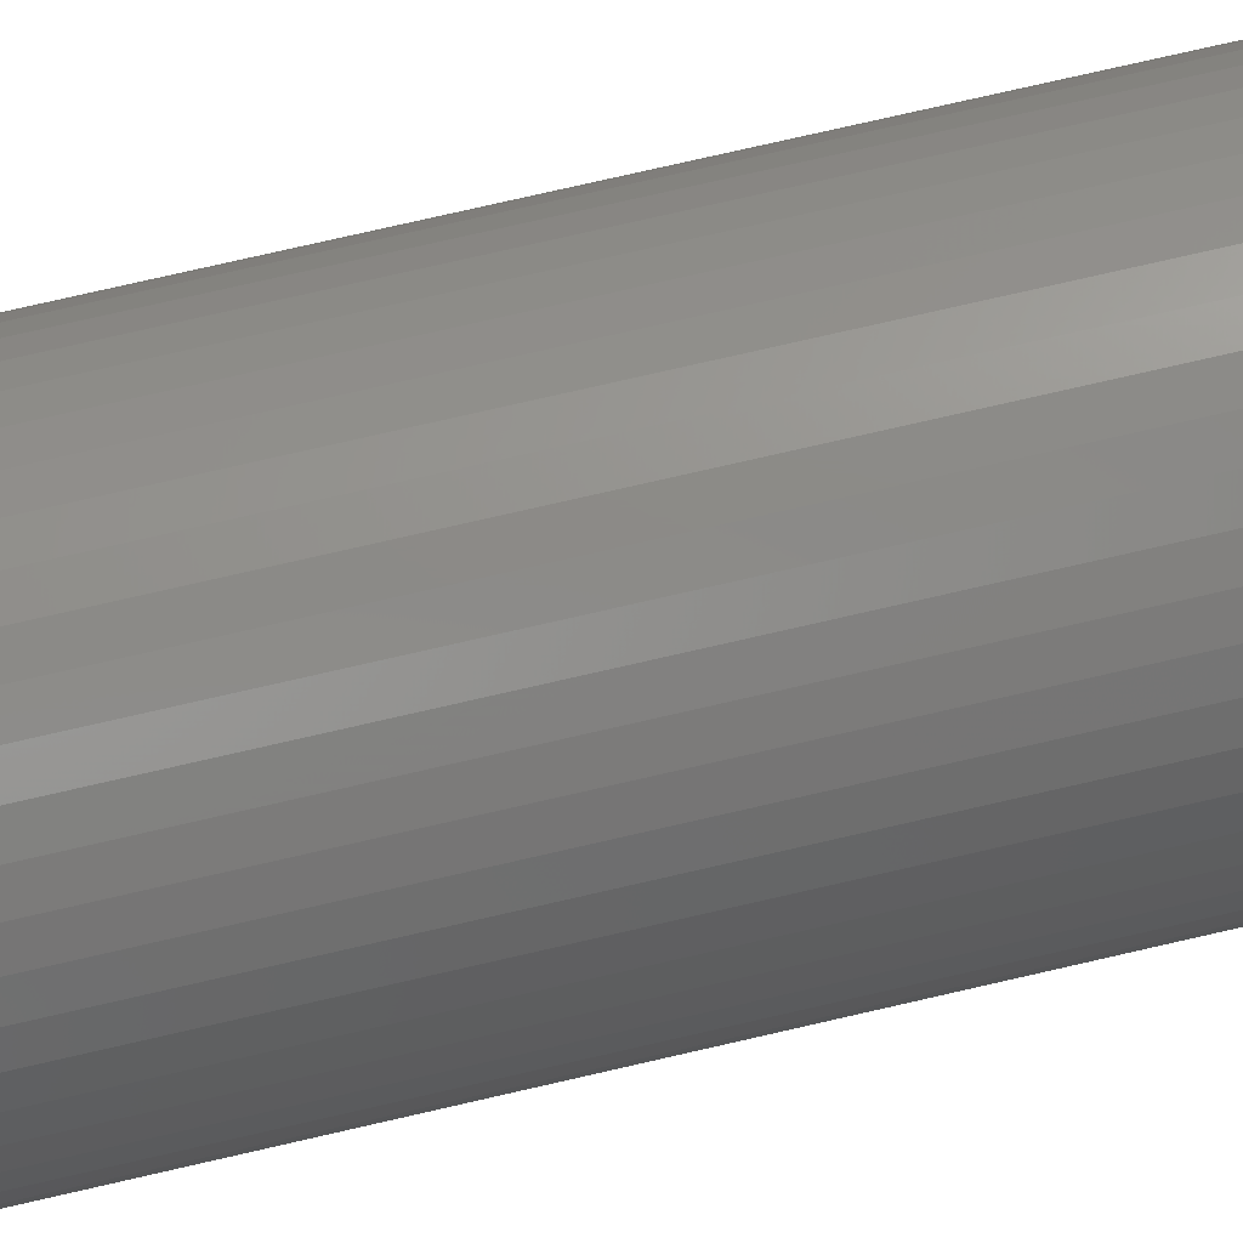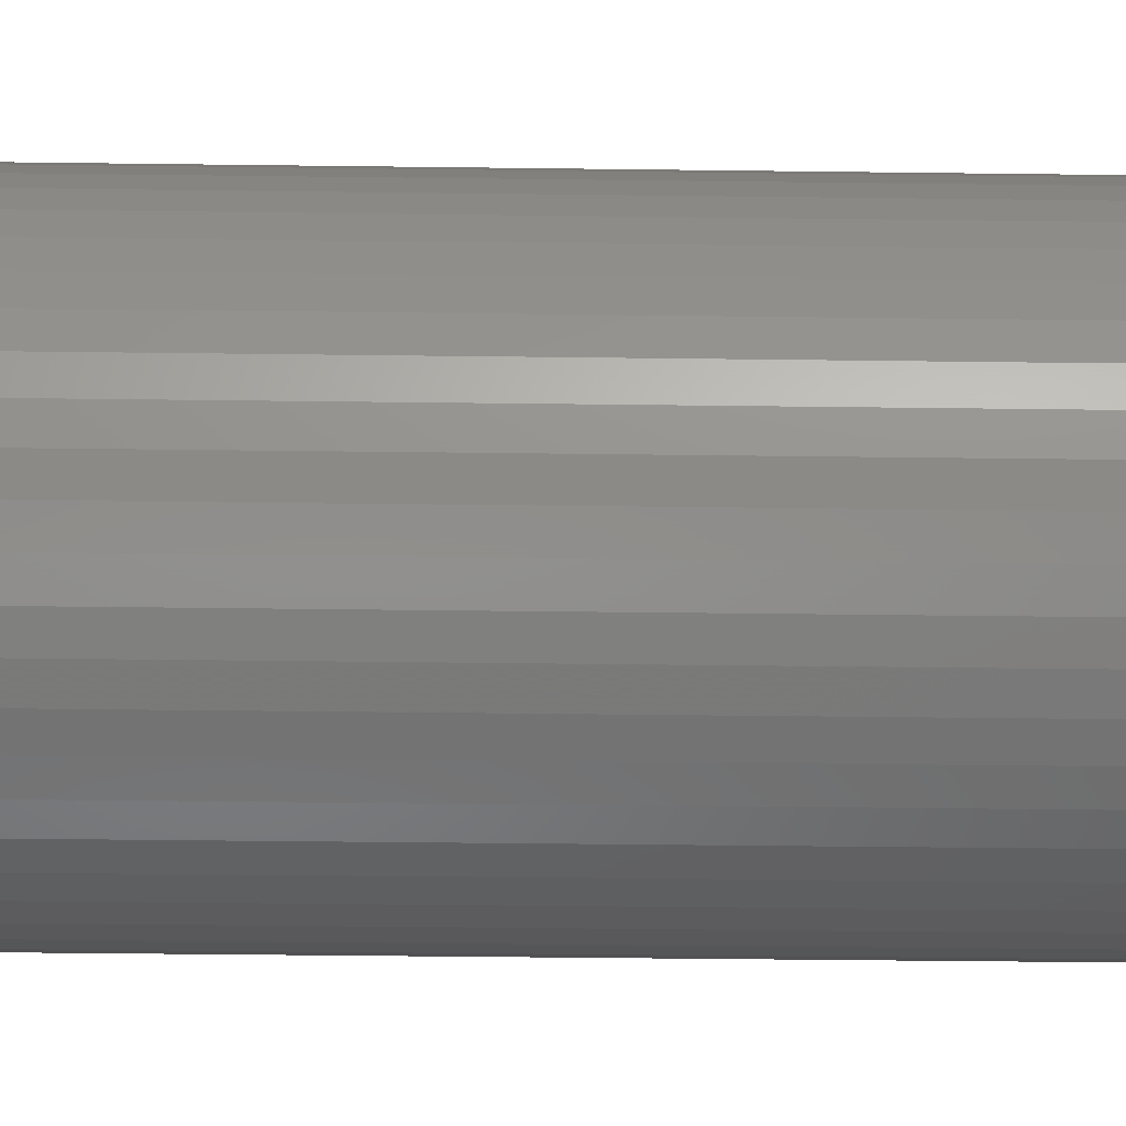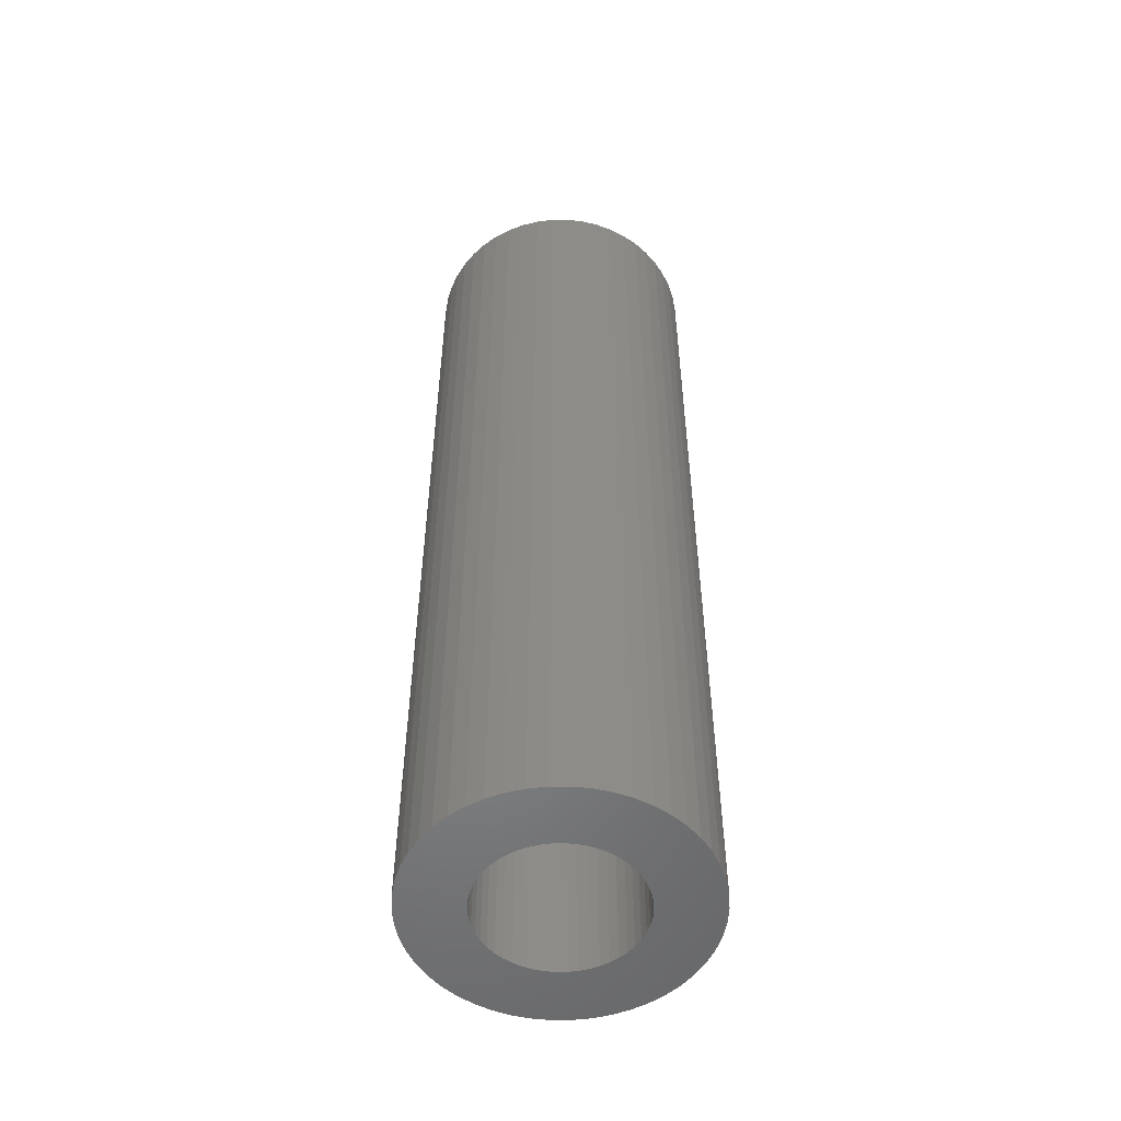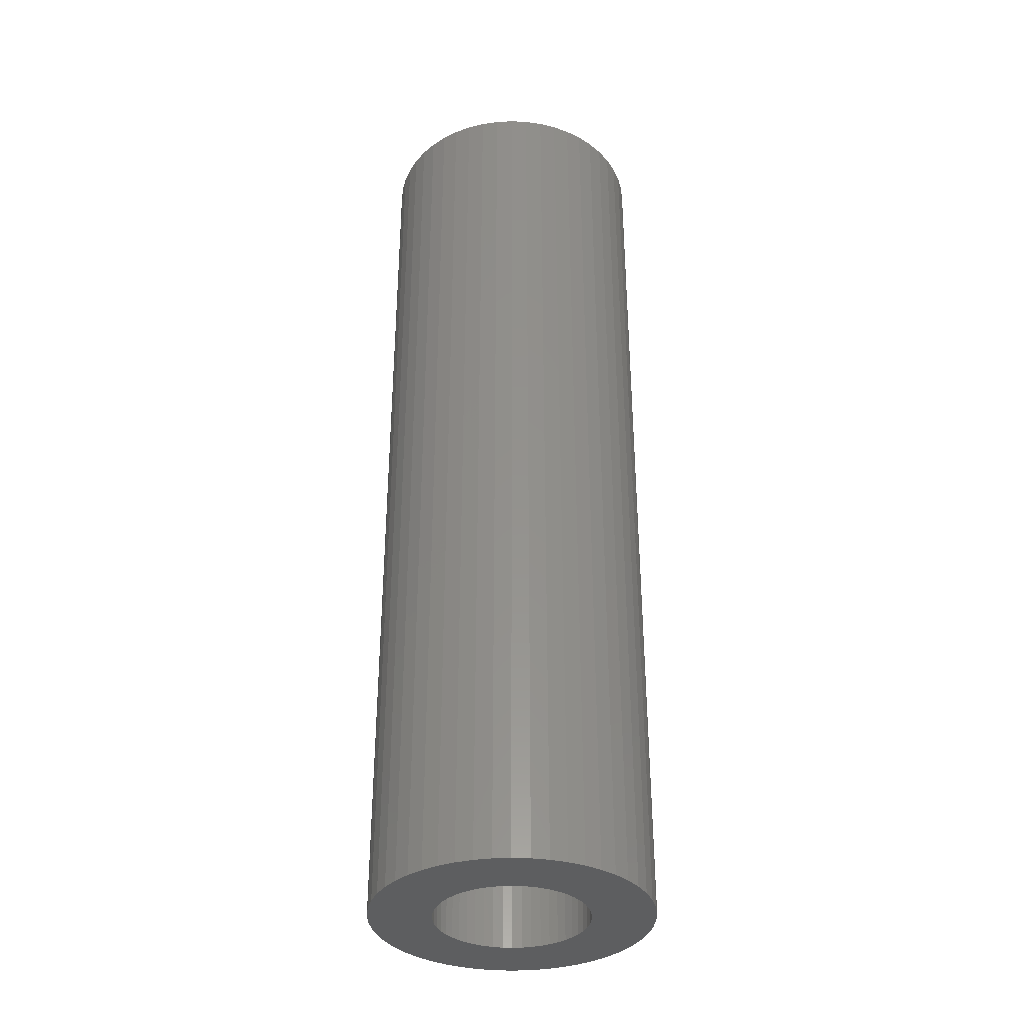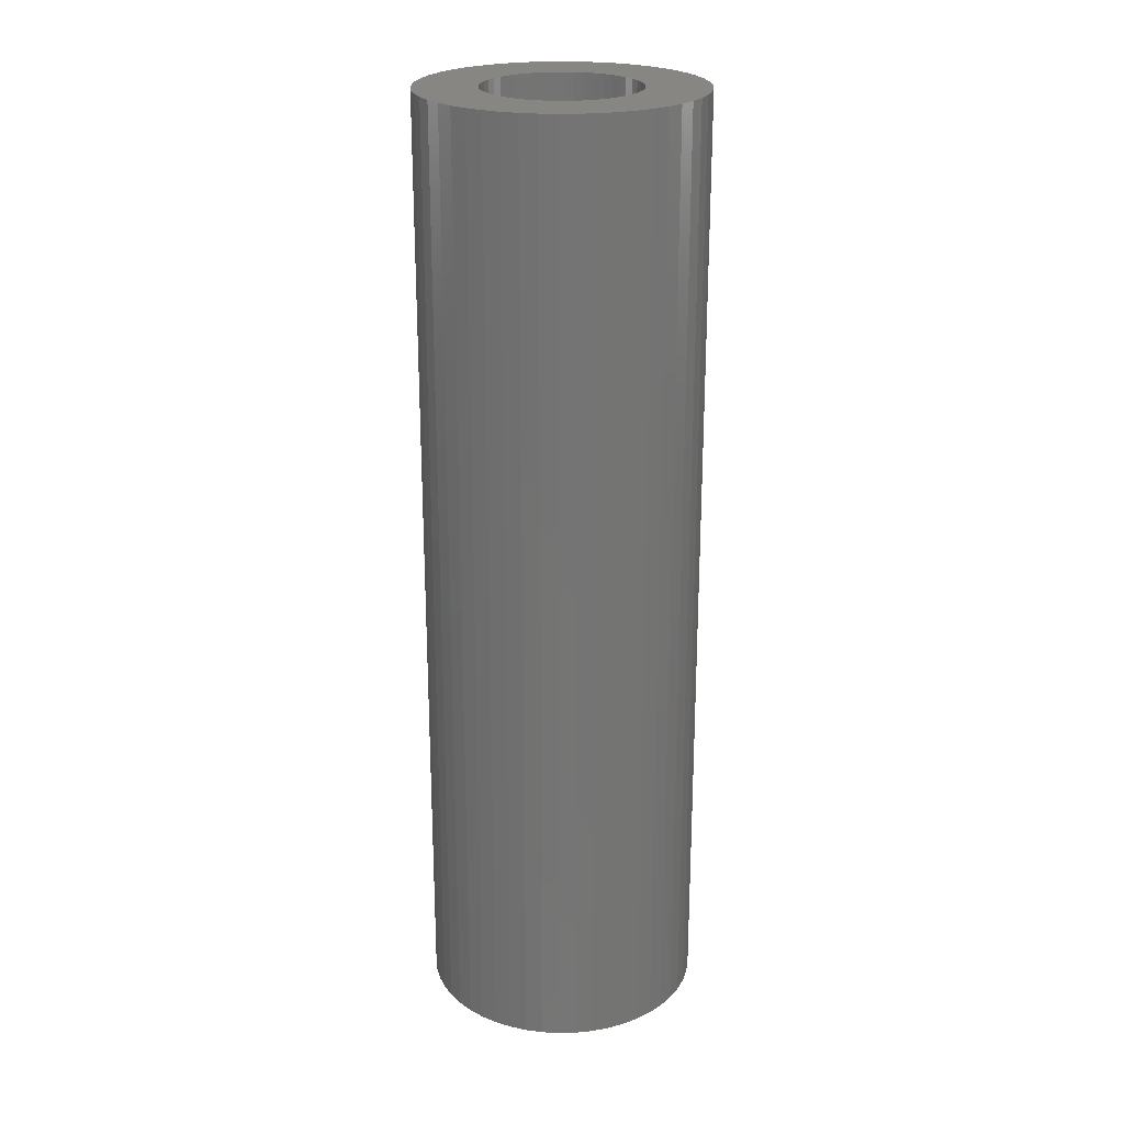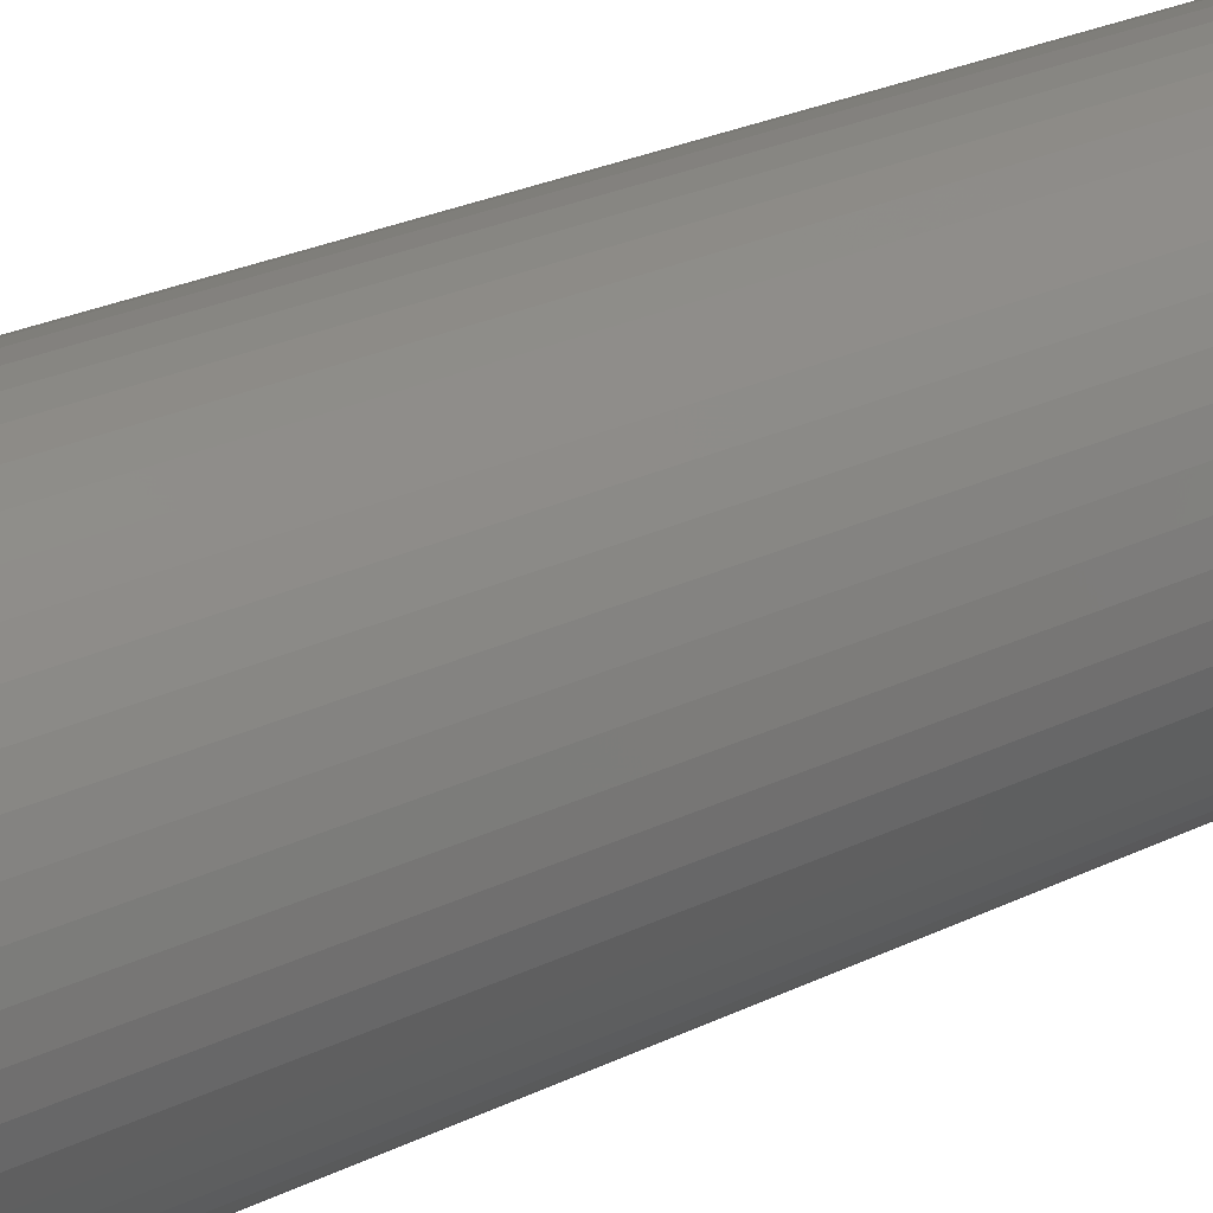
<metadata>
{"format":"stl","ext":"stl","renderer":"f3d","projection":"perspective","resolution":1024,"background":"white","views":[{"elev":77.1,"azim":77.1,"up":"+Y"},{"elev":-29.4,"azim":-91.2,"up":"+Y"},{"elev":-52.9,"azim":72.4,"up":"+Z"},{"elev":-35.0,"azim":133.4,"up":"+Z"},{"elev":23.3,"azim":19.2,"up":"+Z"},{"elev":22.7,"azim":48.7,"up":"+Y"}]}
</metadata>
<code>
# stl→obj: 200 verts, 400 faces
v 8.325 4.577 32.5
v 7.686 5.584 -32.5
v 7.686 5.584 32.5
v 8.325 4.577 -32.5
v 4.045 8.596 -32.5
v 2.936 9.035 32.5
v 4.045 8.596 32.5
v 2.936 9.035 -32.5
v -2.936 9.035 -32.5
v -4.045 8.596 32.5
v -2.936 9.035 32.5
v -4.045 8.596 -32.5
v -8.833 3.497 -32.5
v -8.325 4.577 32.5
v -8.325 4.577 -32.5
v -8.833 3.497 32.5
v 9.202 -2.363 32.5
v 9.425 -1.191 -32.5
v 9.425 -1.191 32.5
v 9.202 -2.363 -32.5
v 9.425 1.191 32.5
v 9.202 2.363 -32.5
v 9.202 2.363 32.5
v 9.425 1.191 -32.5
v 0.5965 9.481 -32.5
v -0.5965 9.481 32.5
v 0.5965 9.481 32.5
v -0.5965 9.481 -32.5
v 5.09 8.021 -32.5
v 5.09 8.021 32.5
v -9.425 1.191 -32.5
v -9.202 2.363 32.5
v -9.202 2.363 -32.5
v -9.425 1.191 32.5
v -7.686 5.584 -32.5
v -6.925 6.503 32.5
v -6.925 6.503 -32.5
v -7.686 5.584 32.5
v -1.78 9.332 -32.5
v -1.78 9.332 32.5
v -6.056 7.32 -32.5
v -6.056 7.32 32.5
v 9.5 0 32.5
v 9.5 0 -32.5
v 4.045 -8.596 -32.5
v 5.09 -8.021 32.5
v 4.045 -8.596 32.5
v 5.09 -8.021 -32.5
v 8.833 -3.497 32.5
v 8.833 -3.497 -32.5
v 6.925 6.503 -32.5
v 6.056 7.32 32.5
v 6.925 6.503 32.5
v 6.056 7.32 -32.5
v 1.78 9.332 32.5
v 1.78 9.332 -32.5
v -9.5 0 -32.5
v -9.5 0 32.5
v 5.25 0 32.5
v 5.209 0.658 32.5
v 5.085 1.306 32.5
v 8.833 3.497 32.5
v 5.209 -0.658 32.5
v 4.881 1.933 32.5
v 4.601 2.529 32.5
v 5.085 -1.306 32.5
v 4.247 3.086 32.5
v 3.827 3.594 32.5
v 4.881 -1.933 32.5
v 8.325 -4.577 32.5
v 3.346 4.045 32.5
v 2.813 4.433 32.5
v 2.235 4.75 32.5
v 1.622 4.993 32.5
v 0.9838 5.157 32.5
v 0.3296 5.24 32.5
v -0.3296 5.24 32.5
v -0.9838 5.157 32.5
v -1.622 4.993 32.5
v -2.235 4.75 32.5
v -2.813 4.433 32.5
v -5.09 8.021 32.5
v -3.346 4.045 32.5
v -3.827 3.594 32.5
v -4.247 3.086 32.5
v -4.601 2.529 32.5
v -4.881 1.933 32.5
v 4.601 -2.529 32.5
v 7.686 -5.584 32.5
v 4.247 -3.086 32.5
v 6.925 -6.503 32.5
v 3.827 -3.594 32.5
v 6.056 -7.32 32.5
v 3.346 -4.045 32.5
v 2.813 -4.433 32.5
v 2.235 -4.75 32.5
v 2.936 -9.035 32.5
v 1.622 -4.993 32.5
v 1.78 -9.332 32.5
v 0.9838 -5.157 32.5
v 0.5965 -9.481 32.5
v 0.3296 -5.24 32.5
v -0.3296 -5.24 32.5
v -0.5965 -9.481 32.5
v -0.9838 -5.157 32.5
v -1.78 -9.332 32.5
v -1.622 -4.993 32.5
v -2.936 -9.035 32.5
v -2.235 -4.75 32.5
v -4.045 -8.596 32.5
v -2.813 -4.433 32.5
v -5.09 -8.021 32.5
v -3.346 -4.045 32.5
v -6.056 -7.32 32.5
v -3.827 -3.594 32.5
v -6.925 -6.503 32.5
v -4.247 -3.086 32.5
v -7.686 -5.584 32.5
v -4.601 -2.529 32.5
v -8.325 -4.577 32.5
v -4.881 -1.933 32.5
v -8.833 -3.497 32.5
v -5.085 -1.306 32.5
v -9.202 -2.363 32.5
v -5.209 -0.658 32.5
v -9.425 -1.191 32.5
v -5.25 0 32.5
v -5.085 1.306 32.5
v -5.209 0.658 32.5
v -5.09 8.021 -32.5
v -0.5965 -9.481 -32.5
v 0.5965 -9.481 -32.5
v -8.833 -3.497 -32.5
v -9.202 -2.363 -32.5
v -8.325 -4.577 -32.5
v 1.78 -9.332 -32.5
v 8.833 3.497 -32.5
v 7.686 -5.584 -32.5
v 6.925 -6.503 -32.5
v 8.325 -4.577 -32.5
v 5.25 0 -32.5
v 5.209 -0.658 -32.5
v 5.085 -1.306 -32.5
v 5.209 0.658 -32.5
v 4.881 -1.933 -32.5
v 4.601 -2.529 -32.5
v 5.085 1.306 -32.5
v 4.247 -3.086 -32.5
v 3.827 -3.594 -32.5
v 6.056 -7.32 -32.5
v 4.881 1.933 -32.5
v 3.346 -4.045 -32.5
v 2.813 -4.433 -32.5
v 2.235 -4.75 -32.5
v 2.936 -9.035 -32.5
v 1.622 -4.993 -32.5
v 0.9838 -5.157 -32.5
v 0.3296 -5.24 -32.5
v -0.3296 -5.24 -32.5
v -0.9838 -5.157 -32.5
v -1.78 -9.332 -32.5
v -1.622 -4.993 -32.5
v -2.936 -9.035 -32.5
v -2.235 -4.75 -32.5
v -4.045 -8.596 -32.5
v -2.813 -4.433 -32.5
v -5.09 -8.021 -32.5
v -3.346 -4.045 -32.5
v -6.056 -7.32 -32.5
v -3.827 -3.594 -32.5
v -6.925 -6.503 -32.5
v -4.247 -3.086 -32.5
v -7.686 -5.584 -32.5
v -4.601 -2.529 -32.5
v -4.881 -1.933 -32.5
v 4.601 2.529 -32.5
v 4.247 3.086 -32.5
v 3.827 3.594 -32.5
v 3.346 4.045 -32.5
v 2.813 4.433 -32.5
v 2.235 4.75 -32.5
v 1.622 4.993 -32.5
v 0.9838 5.157 -32.5
v 0.3296 5.24 -32.5
v -0.3296 5.24 -32.5
v -0.9838 5.157 -32.5
v -1.622 4.993 -32.5
v -2.235 4.75 -32.5
v -2.813 4.433 -32.5
v -3.346 4.045 -32.5
v -3.827 3.594 -32.5
v -4.247 3.086 -32.5
v -4.601 2.529 -32.5
v -4.881 1.933 -32.5
v -5.085 1.306 -32.5
v -5.209 0.658 -32.5
v -5.25 0 -32.5
v -5.085 -1.306 -32.5
v -5.209 -0.658 -32.5
v -9.425 -1.191 -32.5
f 1 2 3
f 2 1 4
f 5 6 7
f 6 5 8
f 9 10 11
f 10 9 12
f 13 14 15
f 14 13 16
f 17 18 19
f 18 17 20
f 21 22 23
f 22 21 24
f 25 26 27
f 26 25 28
f 29 7 30
f 7 29 5
f 31 32 33
f 32 31 34
f 35 36 37
f 36 35 38
f 39 11 40
f 11 39 9
f 41 36 42
f 36 41 37
f 43 24 21
f 24 43 44
f 45 46 47
f 46 45 48
f 49 20 17
f 20 49 50
f 51 52 53
f 52 51 54
f 3 51 53
f 51 3 2
f 8 55 6
f 55 8 56
f 56 27 55
f 27 56 25
f 54 30 52
f 30 54 29
f 57 34 31
f 34 57 58
f 59 43 21
f 60 21 23
f 43 59 19
f 61 23 62
f 63 19 59
f 64 62 1
f 19 63 17
f 65 1 3
f 66 17 63
f 67 3 53
f 17 66 49
f 68 53 52
f 69 49 66
f 49 69 70
f 21 60 59
f 71 52 30
f 23 61 60
f 62 64 61
f 1 65 64
f 3 67 65
f 72 30 7
f 53 68 67
f 52 71 68
f 73 7 6
f 30 72 71
f 7 73 72
f 74 6 55
f 6 74 73
f 55 75 74
f 27 75 55
f 27 76 75
f 27 77 76
f 26 77 27
f 26 78 77
f 40 78 26
f 78 40 79
f 11 79 40
f 79 11 80
f 10 80 11
f 80 10 81
f 82 81 10
f 81 82 83
f 42 83 82
f 83 42 84
f 36 84 42
f 84 36 85
f 38 85 36
f 85 38 86
f 14 86 38
f 86 14 87
f 88 70 69
f 70 88 89
f 90 89 88
f 89 90 91
f 92 91 90
f 91 92 93
f 94 93 92
f 93 94 46
f 95 46 94
f 46 95 47
f 96 47 95
f 47 96 97
f 98 97 96
f 97 98 99
f 100 99 98
f 100 101 99
f 102 101 100
f 103 101 102
f 103 104 101
f 105 104 103
f 106 105 107
f 105 106 104
f 108 107 109
f 110 109 111
f 107 108 106
f 112 111 113
f 114 113 115
f 109 110 108
f 116 115 117
f 118 117 119
f 120 119 121
f 122 121 123
f 111 112 110
f 124 123 125
f 126 125 127
f 16 87 14
f 113 114 112
f 87 16 128
f 115 116 114
f 32 128 16
f 117 118 116
f 128 32 129
f 119 120 118
f 34 129 32
f 121 122 120
f 129 34 127
f 123 124 122
f 58 127 34
f 125 126 124
f 127 58 126
f 33 16 13
f 16 33 32
f 15 38 35
f 38 15 14
f 28 40 26
f 40 28 39
f 130 42 82
f 42 130 41
f 12 82 10
f 82 12 130
f 131 101 104
f 101 131 132
f 133 124 134
f 124 133 122
f 135 122 133
f 122 135 120
f 132 99 101
f 99 132 136
f 62 4 1
f 4 62 137
f 23 137 62
f 137 23 22
f 19 44 43
f 44 19 18
f 91 138 89
f 138 91 139
f 89 140 70
f 140 89 138
f 70 50 49
f 50 70 140
f 141 44 18
f 142 18 20
f 44 141 24
f 143 20 50
f 144 24 141
f 145 50 140
f 24 144 22
f 146 140 138
f 147 22 144
f 148 138 139
f 22 147 137
f 149 139 150
f 151 137 147
f 137 151 4
f 18 142 141
f 152 150 48
f 20 143 142
f 50 145 143
f 140 146 145
f 138 148 146
f 153 48 45
f 139 149 148
f 150 152 149
f 154 45 155
f 48 153 152
f 45 154 153
f 156 155 136
f 155 156 154
f 136 157 156
f 132 157 136
f 132 158 157
f 132 159 158
f 131 159 132
f 131 160 159
f 161 160 131
f 160 161 162
f 163 162 161
f 162 163 164
f 165 164 163
f 164 165 166
f 167 166 165
f 166 167 168
f 169 168 167
f 168 169 170
f 171 170 169
f 170 171 172
f 173 172 171
f 172 173 174
f 135 174 173
f 174 135 175
f 176 4 151
f 4 176 2
f 177 2 176
f 2 177 51
f 178 51 177
f 51 178 54
f 179 54 178
f 54 179 29
f 180 29 179
f 29 180 5
f 181 5 180
f 5 181 8
f 182 8 181
f 8 182 56
f 183 56 182
f 183 25 56
f 184 25 183
f 185 25 184
f 185 28 25
f 186 28 185
f 39 186 187
f 186 39 28
f 9 187 188
f 12 188 189
f 187 9 39
f 130 189 190
f 41 190 191
f 188 12 9
f 37 191 192
f 35 192 193
f 15 193 194
f 13 194 195
f 189 130 12
f 33 195 196
f 31 196 197
f 133 175 135
f 190 41 130
f 175 133 198
f 191 37 41
f 134 198 133
f 192 35 37
f 198 134 199
f 193 15 35
f 200 199 134
f 194 13 15
f 199 200 197
f 195 33 13
f 57 197 200
f 196 31 33
f 197 57 31
f 155 47 97
f 47 155 45
f 136 97 99
f 97 136 155
f 150 91 93
f 91 150 139
f 165 108 110
f 108 165 163
f 163 106 108
f 106 163 161
f 171 118 173
f 118 171 116
f 171 114 116
f 114 171 169
f 134 126 200
f 126 134 124
f 200 58 57
f 58 200 126
f 48 93 46
f 93 48 150
f 161 104 106
f 104 161 131
f 173 120 135
f 120 173 118
f 167 110 112
f 110 167 165
f 169 112 114
f 112 169 167
f 176 67 177
f 67 176 65
f 182 73 74
f 73 182 181
f 188 79 80
f 79 188 187
f 87 193 86
f 193 87 194
f 143 63 142
f 63 143 66
f 179 68 71
f 68 179 178
f 185 76 77
f 76 185 184
f 181 72 73
f 72 181 180
f 127 196 129
f 196 127 197
f 85 191 84
f 191 85 192
f 189 80 81
f 80 189 188
f 187 78 79
f 78 187 186
f 141 60 144
f 60 141 59
f 168 115 113
f 115 168 170
f 119 175 121
f 175 119 174
f 153 96 95
f 96 153 154
f 177 68 178
f 68 177 67
f 183 74 75
f 74 183 182
f 184 75 76
f 75 184 183
f 180 71 72
f 71 180 179
f 128 194 87
f 194 128 195
f 129 195 128
f 195 129 196
f 86 192 85
f 192 86 193
f 186 77 78
f 77 186 185
f 190 81 83
f 81 190 189
f 191 83 84
f 83 191 190
f 142 59 141
f 59 142 63
f 149 90 148
f 90 149 92
f 125 197 127
f 197 125 199
f 117 174 119
f 174 117 172
f 157 102 100
f 102 157 158
f 152 95 94
f 95 152 153
f 151 65 176
f 65 151 64
f 147 64 151
f 64 147 61
f 144 61 147
f 61 144 60
f 146 69 145
f 69 146 88
f 145 66 143
f 66 145 69
f 148 88 146
f 88 148 90
f 159 105 103
f 105 159 160
f 121 198 123
f 198 121 175
f 123 199 125
f 199 123 198
f 115 172 117
f 172 115 170
f 154 98 96
f 98 154 156
f 156 100 98
f 100 156 157
f 158 103 102
f 103 158 159
f 164 111 109
f 111 164 166
f 149 94 92
f 94 149 152
f 166 113 111
f 113 166 168
f 160 107 105
f 107 160 162
f 162 109 107
f 109 162 164

</code>
